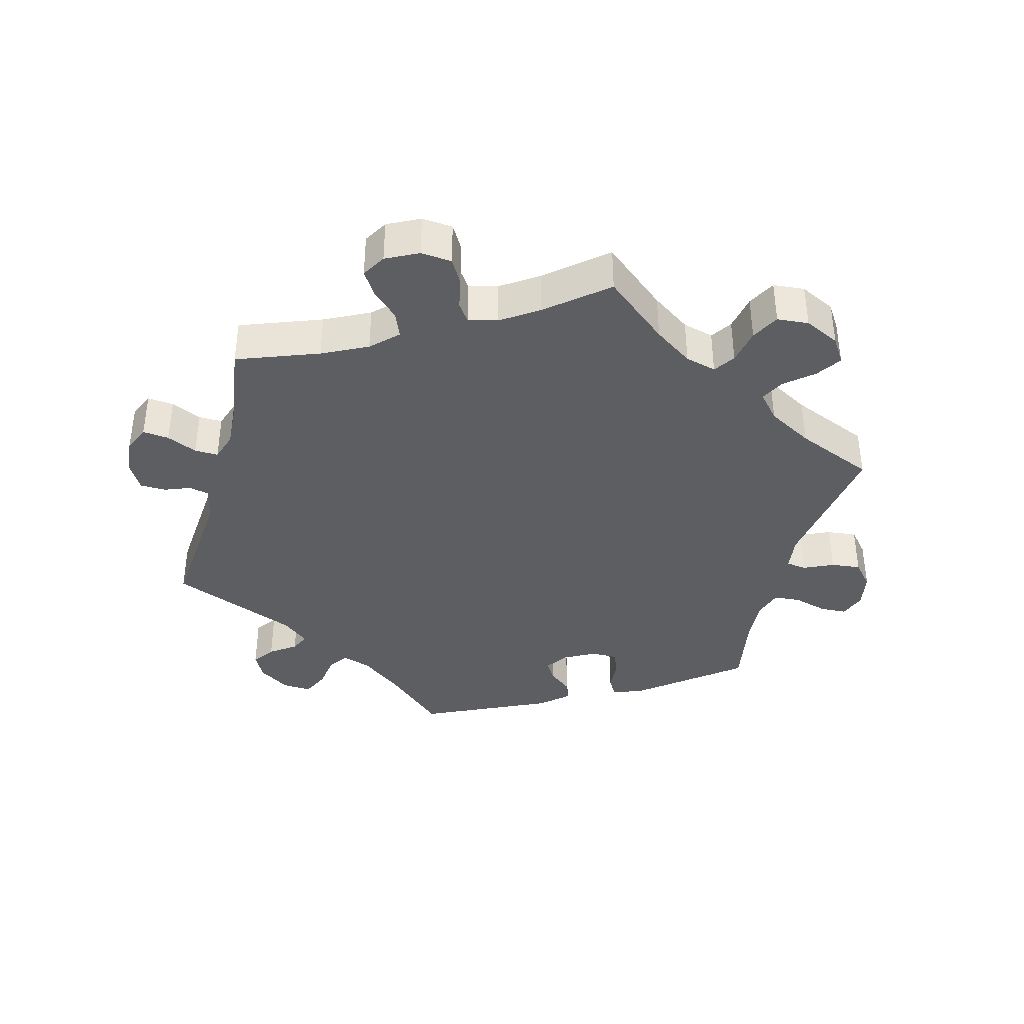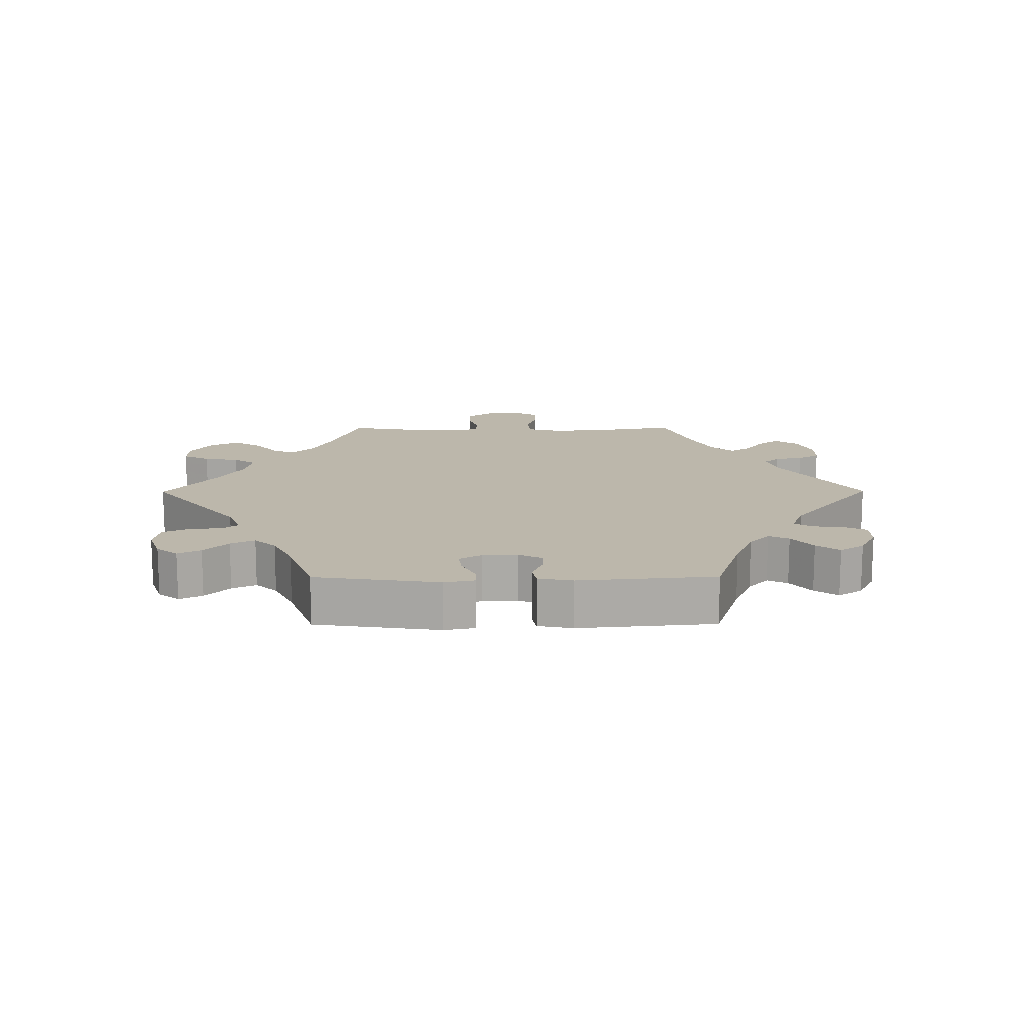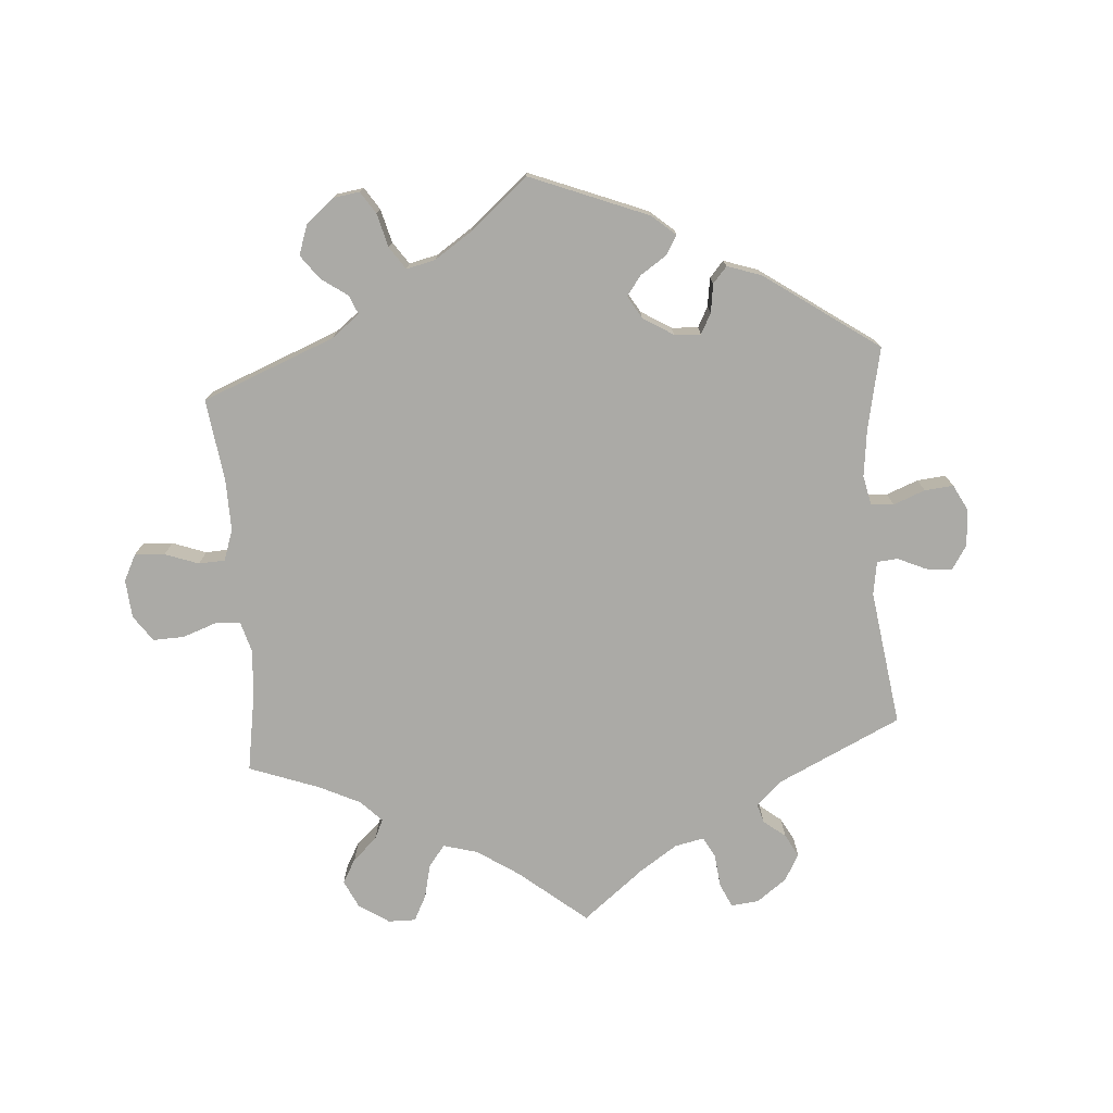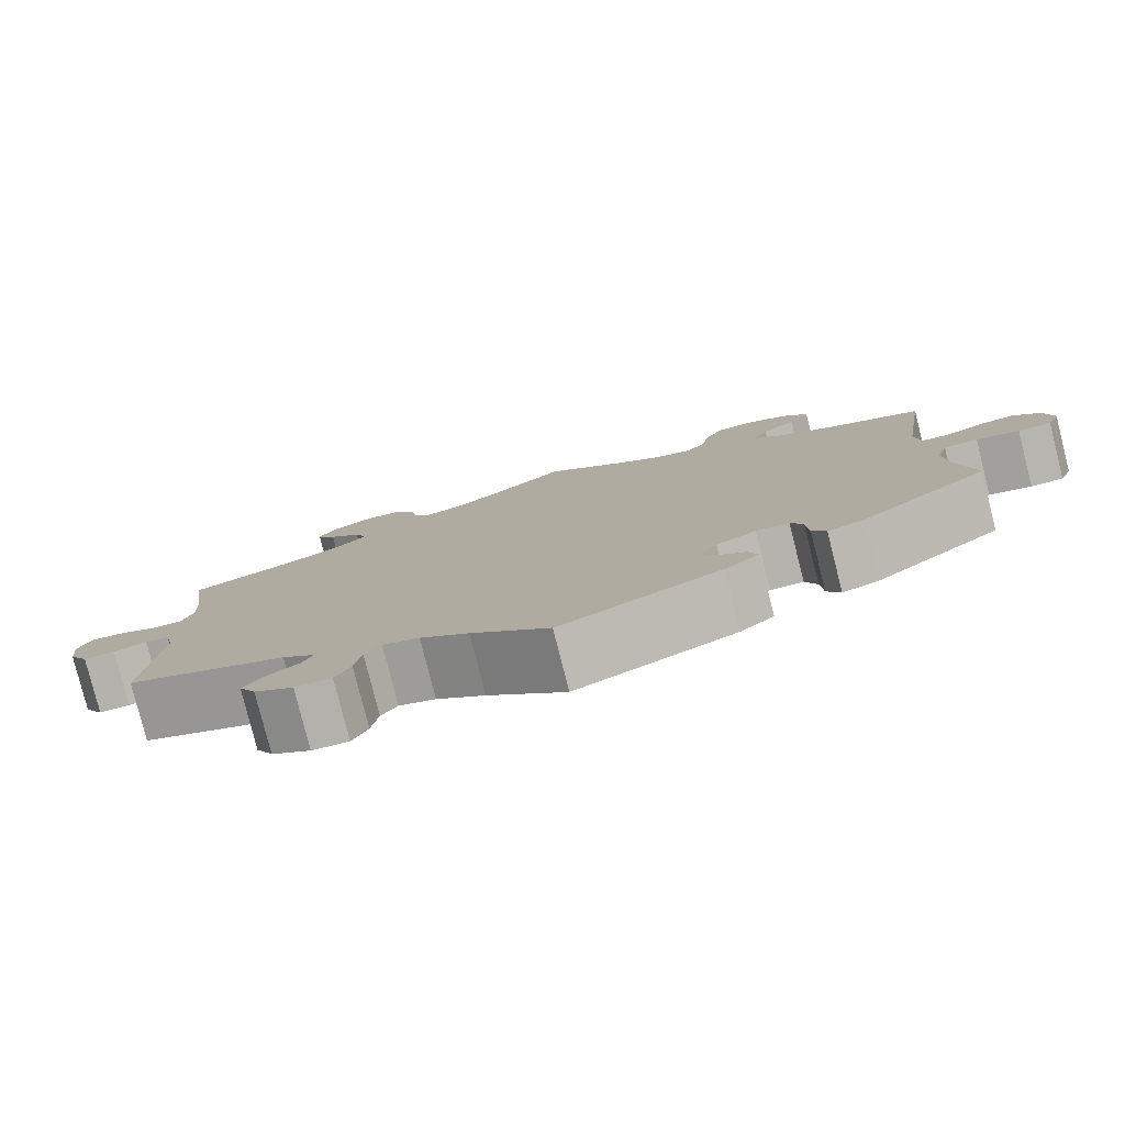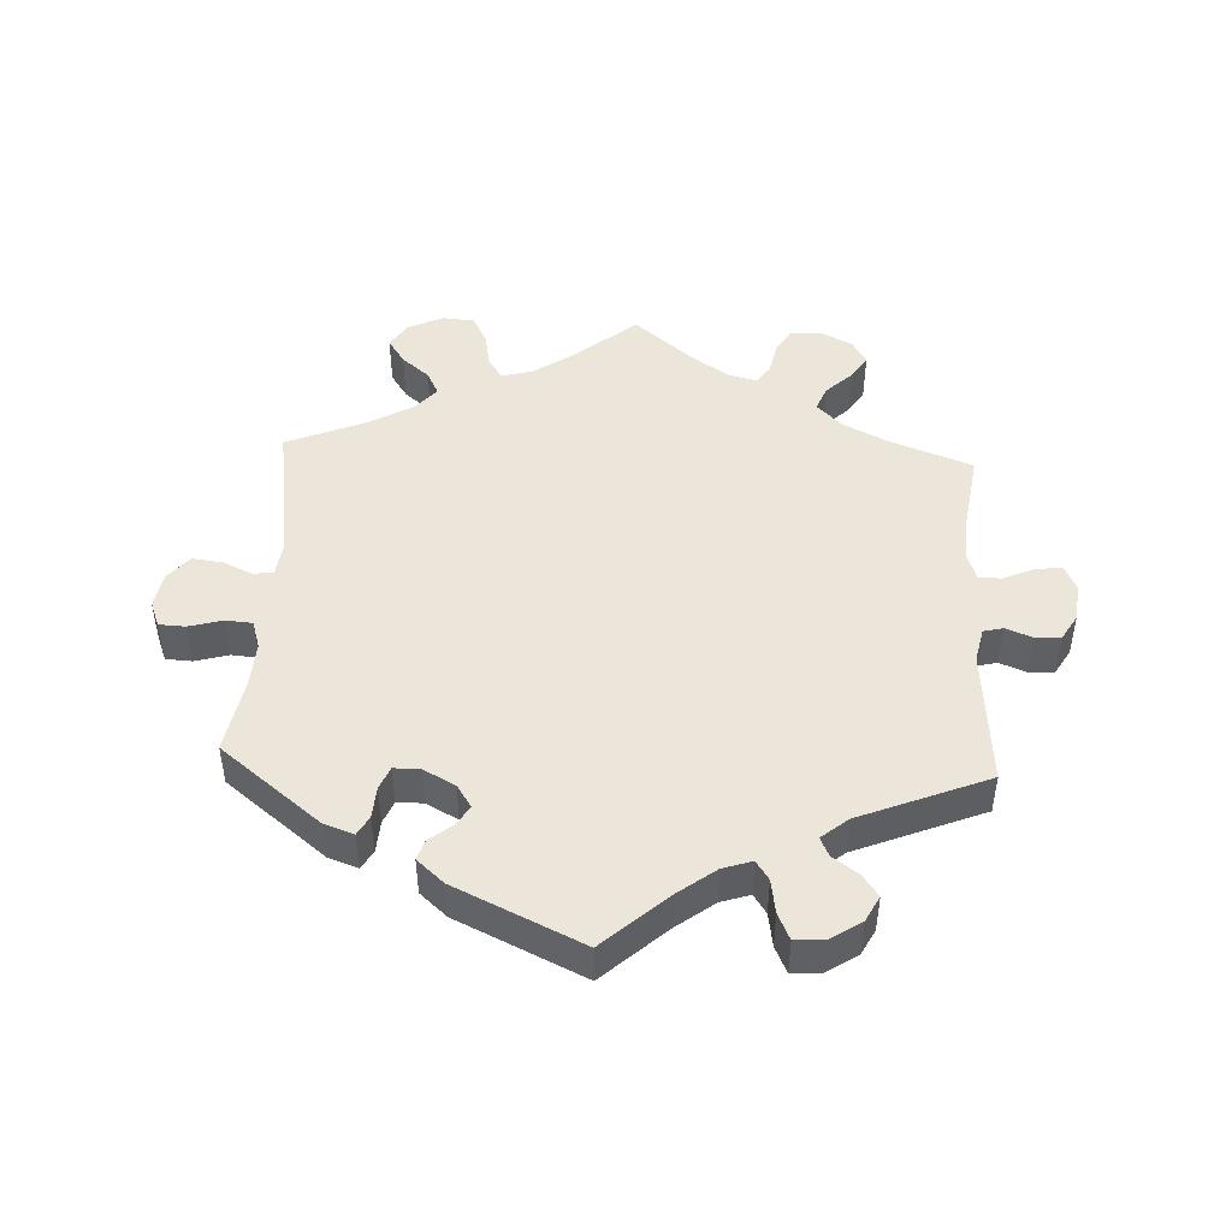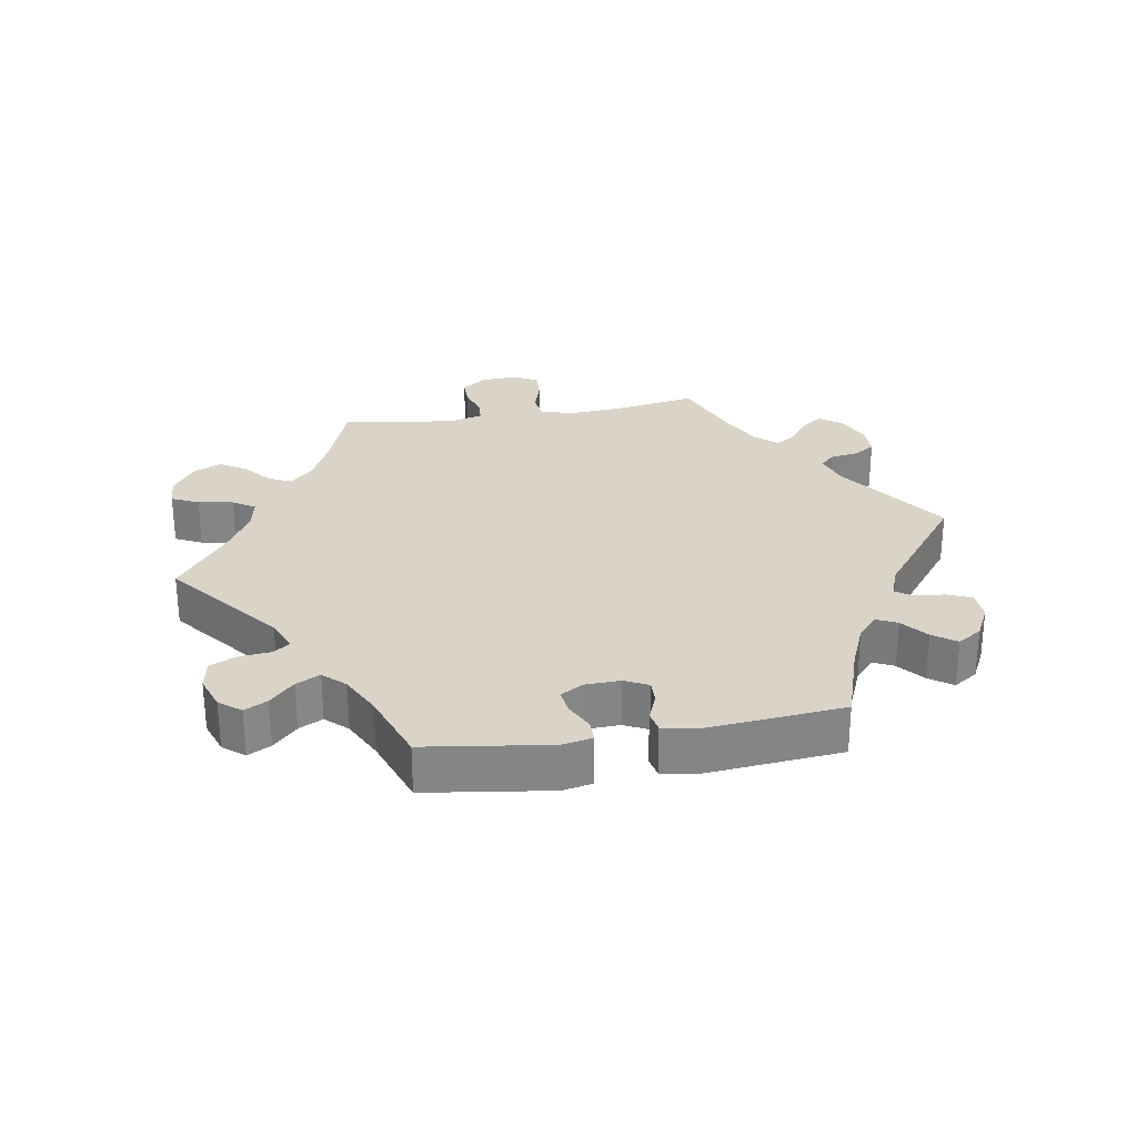
<metadata>
{"format":"obj","ext":"obj","renderer":"f3d","projection":"perspective","resolution":1024,"background":"white","views":[{"elev":-38.6,"azim":-14.8,"up":"+Y"},{"elev":14.5,"azim":149.7,"up":"+Y"},{"elev":-75.8,"azim":124.5,"up":"+Y"},{"elev":-80.0,"azim":14.2,"up":"+Z"},{"elev":47.0,"azim":-177.2,"up":"+Y"},{"elev":28.4,"azim":140.4,"up":"+Y"}]}
</metadata>
<code>
v -0.38 0.07 0.334
v -0.313 0.07 0.367
v -0.275 0.07 0.404
v -0.29 0.07 0.441
v -0.328 0.07 0.477
v -0.351 0.07 0.513
v -0.33 0.07 0.548
v -0.282 0.07 0.572
v -0.236 0.07 0.568
v -0.215 0.07 0.532
v -0.205 0.07 0.485
v -0.186 0.07 0.458
v -0.143 0.07 0.469
v -0.088 0.07 0.506
v -0.001 0.07 0.578
v 0.092 0.07 0.501
v 0.149 0.07 0.462
v 0.195 0.07 0.45
v 0.216 0.07 0.481
v 0.226 0.07 0.534
v 0.248 0.07 0.575
v 0.295 0.07 0.579
v 0.347 0.07 0.554
v 0.371 0.07 0.517
v 0.346 0.07 0.48
v 0.305 0.07 0.446
v 0.287 0.07 0.411
v 0.319 0.07 0.374
v 0.385 0.07 0.337
v 0.5 0.07 0.289
v 0.468 0.07 0.079
v 0.475 0.07 0.027
v 0.505 0.07 0.023
v 0.549 0.07 0.043
v 0.593 0.07 0.048
v 0.623 0.07 0.013
v 0.633 0.07 -0.04
v 0.618 0.07 -0.078
v 0.579 0.07 -0.08
v 0.529 0.07 -0.066
v 0.489 0.07 -0.069
v 0.476 0.07 -0.111
v 0.48 0.07 -0.178
v 0.5 0.07 -0.289
v 0.351 0.07 -0.406
v 0.307 0.07 -0.421
v 0.291 0.07 -0.393
v 0.288 0.07 -0.346
v 0.274 0.07 -0.312
v 0.235 0.07 -0.312
v 0.188 0.07 -0.337
v 0.166 0.07 -0.37
v 0.184 0.07 -0.399
v 0.218 0.07 -0.426
v 0.228 0.07 -0.456
v 0.188 0.07 -0.491
v 0 0.07 -0.578
v -0.092 0.07 -0.495
v -0.149 0.07 -0.452
v -0.192 0.07 -0.438
v -0.211 0.07 -0.466
v -0.219 0.07 -0.516
v -0.237 0.07 -0.555
v -0.28 0.07 -0.553
v -0.326 0.07 -0.523
v -0.346 0.07 -0.485
v -0.323 0.07 -0.453
v -0.285 0.07 -0.426
v -0.272 0.07 -0.398
v -0.311 0.07 -0.366
v -0.501 0.07 -0.289
v -0.484 0.07 -0.087
v -0.495 0.07 -0.036
v -0.524 0.07 -0.029
v -0.563 0.07 -0.044
v -0.601 0.07 -0.043
v -0.624 0.07 -0.004
v -0.63 0.07 0.051
v -0.613 0.07 0.089
v -0.574 0.07 0.085
v -0.529 0.07 0.065
v -0.494 0.07 0.064
v -0.48 0.07 0.106
v -0.484 0.07 0.174
v -0.501 0.07 0.289
v -0.38 0 0.334
v -0.313 0 0.367
v -0.275 0 0.404
v -0.29 0 0.441
v -0.328 0 0.477
v -0.351 0 0.513
v -0.33 0 0.548
v -0.282 0 0.572
v -0.236 0 0.568
v -0.215 0 0.532
v -0.205 0 0.485
v -0.186 0 0.458
v -0.143 0 0.469
v -0.088 0 0.506
v -0.001 0 0.578
v 0.092 0 0.501
v 0.149 0 0.462
v 0.195 0 0.45
v 0.216 0 0.481
v 0.226 0 0.534
v 0.248 0 0.575
v 0.295 0 0.579
v 0.347 0 0.554
v 0.371 0 0.517
v 0.346 0 0.48
v 0.305 0 0.446
v 0.287 0 0.411
v 0.319 0 0.374
v 0.385 0 0.337
v 0.5 0 0.289
v 0.468 0 0.079
v 0.475 0 0.027
v 0.505 0 0.023
v 0.549 0 0.043
v 0.593 0 0.048
v 0.623 0 0.013
v 0.633 0 -0.04
v 0.618 0 -0.078
v 0.579 0 -0.08
v 0.529 0 -0.066
v 0.489 0 -0.069
v 0.476 0 -0.111
v 0.48 0 -0.178
v 0.5 0 -0.289
v 0.351 0 -0.406
v 0.307 0 -0.421
v 0.291 0 -0.393
v 0.288 0 -0.346
v 0.274 0 -0.312
v 0.235 0 -0.312
v 0.188 0 -0.337
v 0.166 0 -0.37
v 0.184 0 -0.399
v 0.218 0 -0.426
v 0.228 0 -0.456
v 0.188 0 -0.491
v 0 0 -0.578
v -0.092 0 -0.495
v -0.149 0 -0.452
v -0.192 0 -0.438
v -0.211 0 -0.466
v -0.219 0 -0.516
v -0.237 0 -0.555
v -0.28 0 -0.553
v -0.326 0 -0.523
v -0.346 0 -0.485
v -0.323 0 -0.453
v -0.285 0 -0.426
v -0.272 0 -0.398
v -0.311 0 -0.366
v -0.501 0 -0.289
v -0.484 0 -0.087
v -0.495 0 -0.036
v -0.524 0 -0.029
v -0.563 0 -0.044
v -0.601 0 -0.043
v -0.624 0 -0.004
v -0.63 0 0.051
v -0.613 0 0.089
v -0.574 0 0.085
v -0.529 0 0.065
v -0.494 0 0.064
v -0.48 0 0.106
v -0.484 0 0.174
v -0.501 0 0.289
f 84 85 1
f 83 84 1 2
f 82 83 2 3
f 78 79 80 81
f 78 81 82
f 77 78 82
f 74 75 76 77
f 73 74 77 82
f 72 73 82 3
f 70 71 72 3
f 65 66 67 68
f 65 68 69
f 64 65 69
f 61 62 63 64
f 60 61 64 69
f 59 60 69 70
f 55 56 57 58
f 53 54 55 58
f 52 53 58 59
f 51 52 59 70
f 45 46 47 48
f 43 44 45 48
f 42 43 48 49
f 41 42 49 50
f 37 38 39 40
f 37 40 41
f 36 37 41
f 33 34 35 36
f 33 36 41
f 32 33 41 50
f 29 30 31
f 28 29 31 32
f 27 28 32 50
f 23 24 25 26
f 23 26 27
f 22 23 27
f 19 20 21 22
f 18 19 22 27
f 17 18 27 50
f 14 15 16
f 13 14 16 17
f 12 13 17 50
f 8 9 10 11
f 4 5 6 7
f 3 4 7 8
f 50 51 70 3
f 11 12 50
f 3 8 11 50
f 86 170 169
f 87 86 169 168
f 88 87 168 167
f 166 165 164 163
f 167 166 163
f 167 163 162
f 162 161 160 159
f 167 162 159 158
f 88 167 158 157
f 88 157 156 155
f 153 152 151 150
f 154 153 150
f 154 150 149
f 149 148 147 146
f 154 149 146 145
f 155 154 145 144
f 143 142 141 140
f 143 140 139 138
f 144 143 138 137
f 155 144 137 136
f 133 132 131 130
f 133 130 129 128
f 134 133 128 127
f 135 134 127 126
f 125 124 123 122
f 126 125 122
f 126 122 121
f 121 120 119 118
f 126 121 118
f 135 126 118 117
f 116 115 114
f 117 116 114 113
f 135 117 113 112
f 111 110 109 108
f 112 111 108
f 112 108 107
f 107 106 105 104
f 112 107 104 103
f 135 112 103 102
f 101 100 99
f 102 101 99 98
f 135 102 98 97
f 96 95 94 93
f 92 91 90 89
f 93 92 89 88
f 88 155 136 135
f 135 97 96
f 135 96 93 88
f 1 86 87 2
f 2 87 88 3
f 3 88 89 4
f 4 89 90 5
f 5 90 91 6
f 6 91 92 7
f 7 92 93 8
f 8 93 94 9
f 9 94 95 10
f 10 95 96 11
f 11 96 97 12
f 12 97 98 13
f 13 98 99 14
f 14 99 100 15
f 15 100 101 16
f 16 101 102 17
f 17 102 103 18
f 18 103 104 19
f 19 104 105 20
f 20 105 106 21
f 21 106 107 22
f 22 107 108 23
f 23 108 109 24
f 24 109 110 25
f 25 110 111 26
f 26 111 112 27
f 27 112 113 28
f 28 113 114 29
f 29 114 115 30
f 30 115 116 31
f 31 116 117 32
f 32 117 118 33
f 33 118 119 34
f 34 119 120 35
f 35 120 121 36
f 36 121 122 37
f 37 122 123 38
f 38 123 124 39
f 39 124 125 40
f 40 125 126 41
f 41 126 127 42
f 42 127 128 43
f 43 128 129 44
f 44 129 130 45
f 45 130 131 46
f 46 131 132 47
f 47 132 133 48
f 48 133 134 49
f 49 134 135 50
f 50 135 136 51
f 51 136 137 52
f 52 137 138 53
f 53 138 139 54
f 54 139 140 55
f 55 140 141 56
f 56 141 142 57
f 57 142 143 58
f 58 143 144 59
f 59 144 145 60
f 60 145 146 61
f 61 146 147 62
f 62 147 148 63
f 63 148 149 64
f 64 149 150 65
f 65 150 151 66
f 66 151 152 67
f 67 152 153 68
f 68 153 154 69
f 69 154 155 70
f 70 155 156 71
f 71 156 157 72
f 72 157 158 73
f 73 158 159 74
f 74 159 160 75
f 75 160 161 76
f 76 161 162 77
f 77 162 163 78
f 78 163 164 79
f 79 164 165 80
f 80 165 166 81
f 81 166 167 82
f 82 167 168 83
f 83 168 169 84
f 84 169 170 85
f 85 170 86 1

</code>
